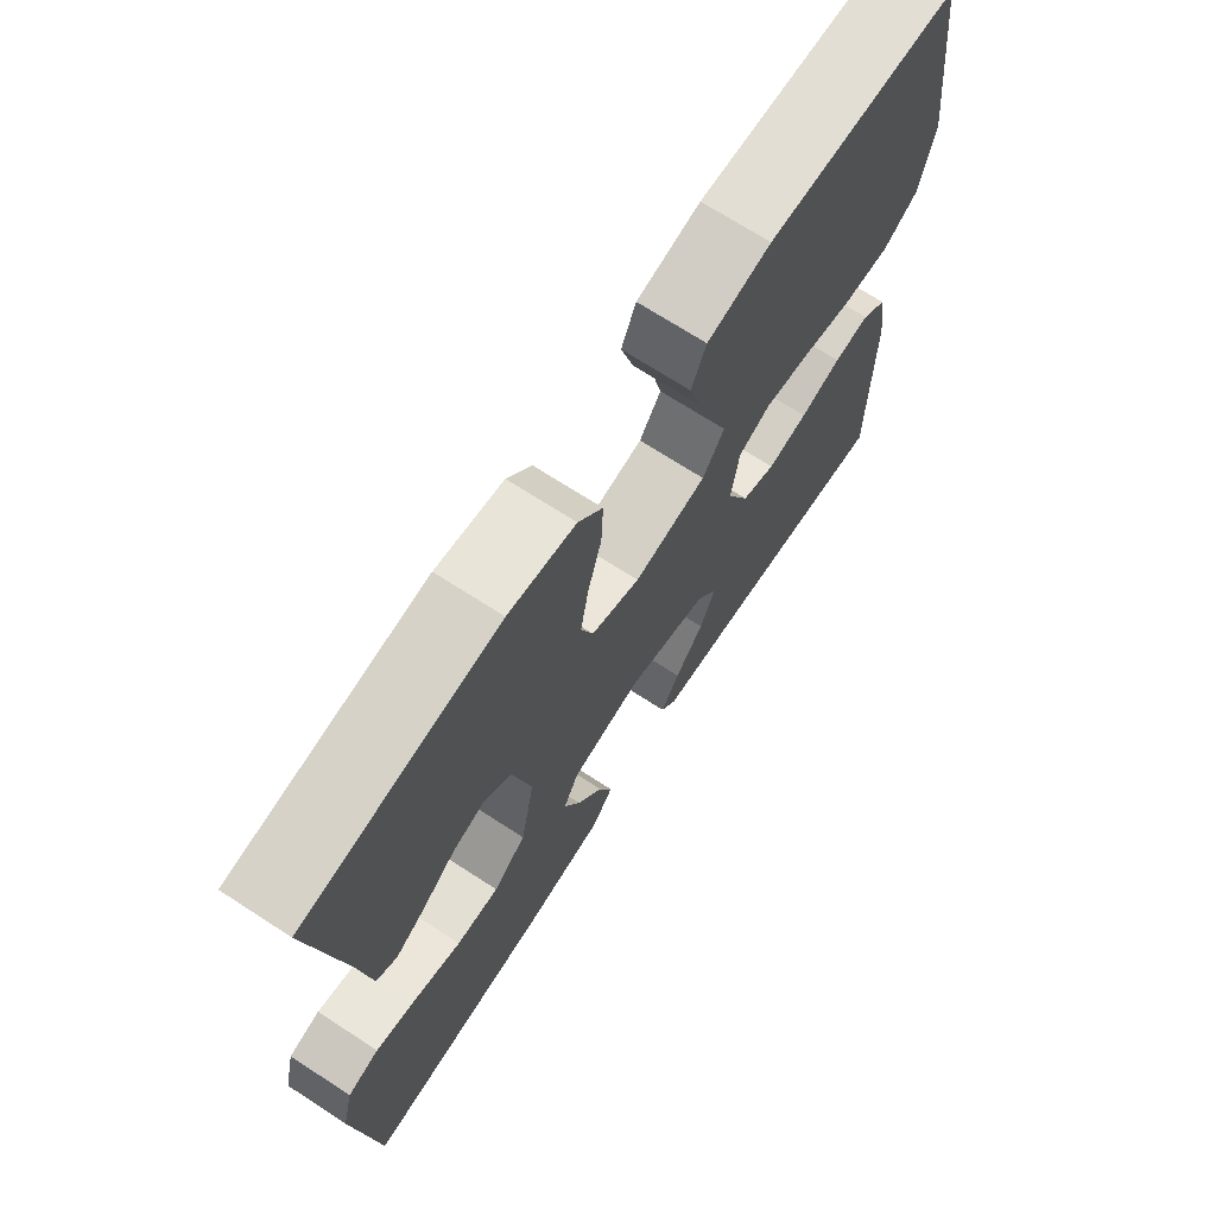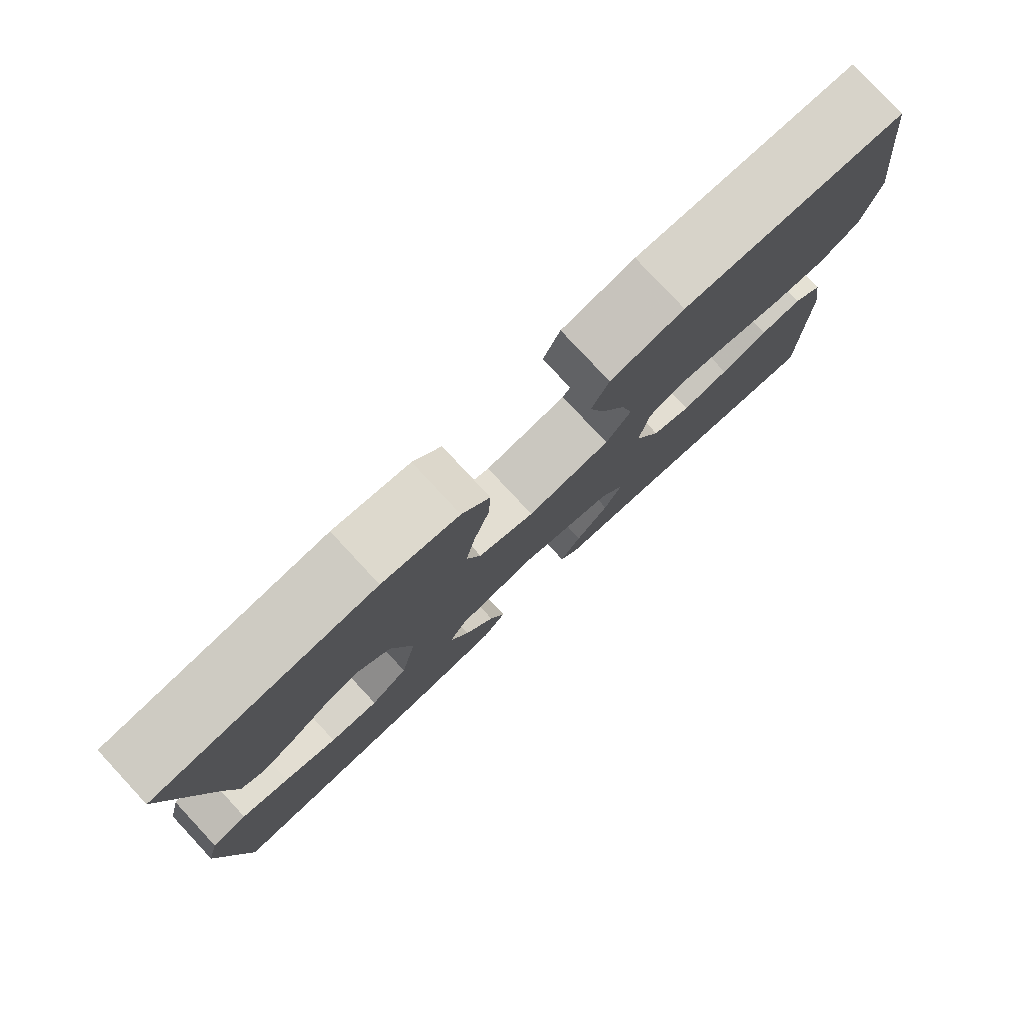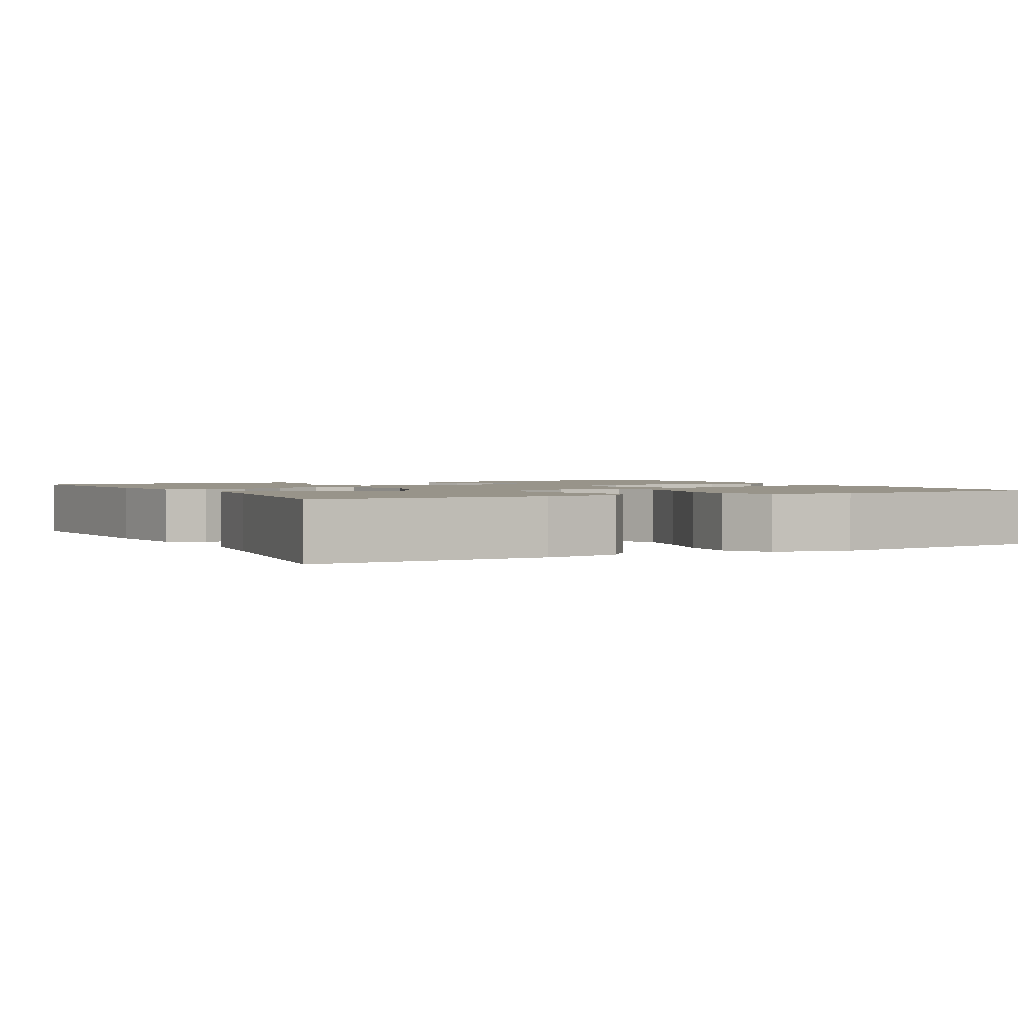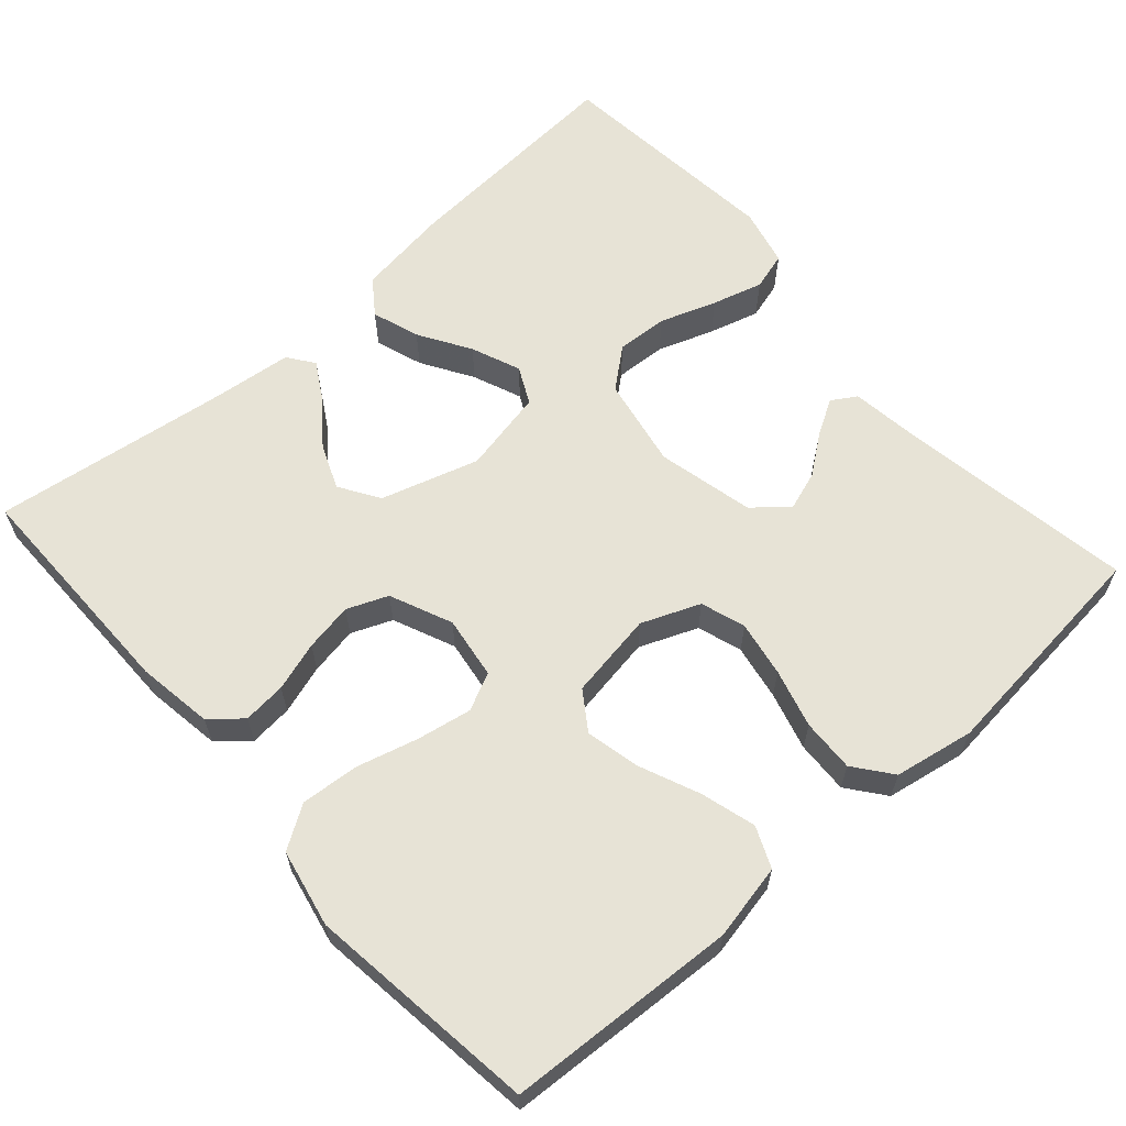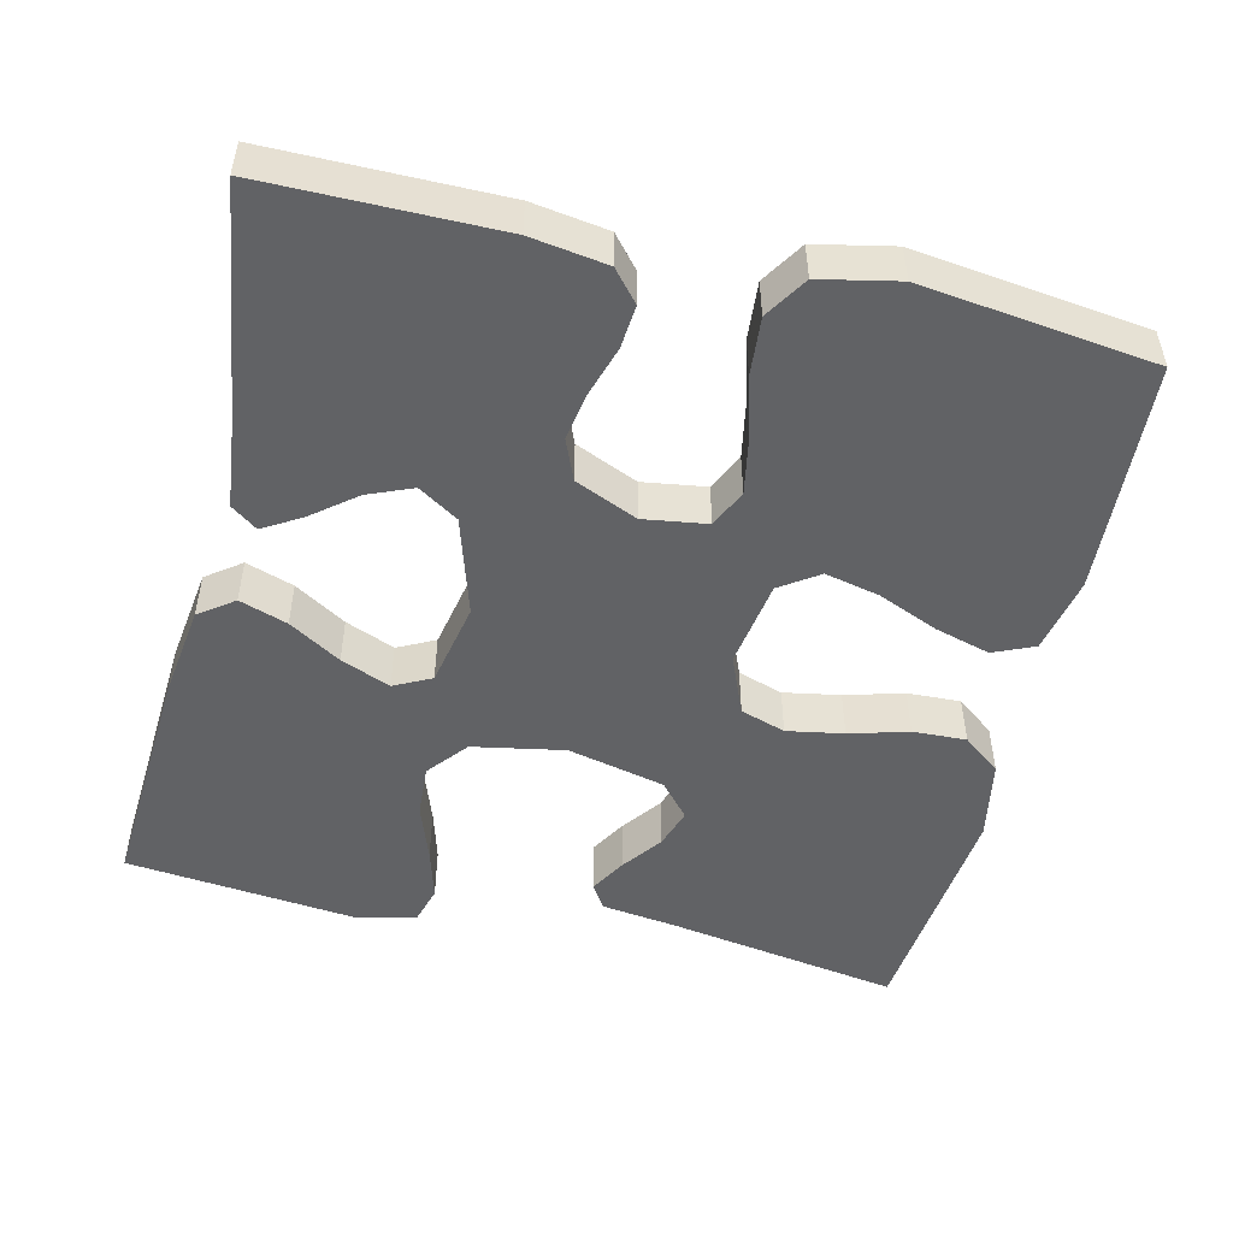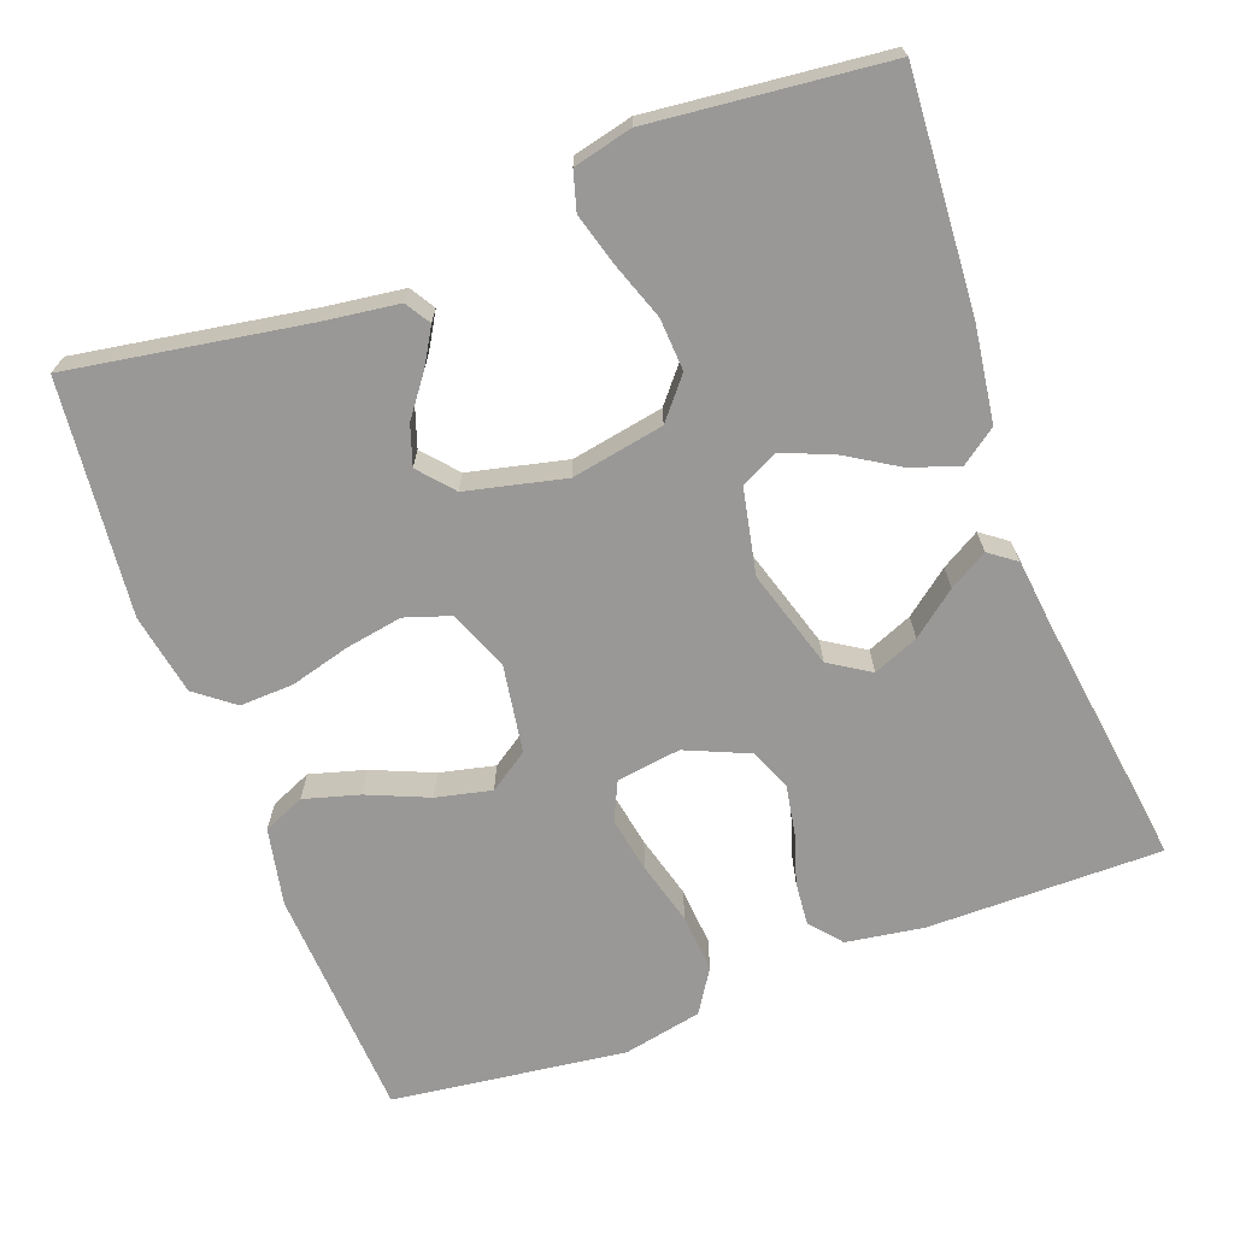
<metadata>
{"format":"obj","ext":"obj","renderer":"f3d","projection":"perspective","resolution":1024,"background":"white","views":[{"elev":70.5,"azim":122.9,"up":"+Z"},{"elev":79.6,"azim":137.0,"up":"+Z"},{"elev":1.8,"azim":-117.8,"up":"+Y"},{"elev":62.7,"azim":-41.6,"up":"+Y"},{"elev":-50.6,"azim":-103.3,"up":"+Y"},{"elev":-68.7,"azim":110.3,"up":"+Y"}]}
</metadata>
<code>
v -0.5 0.07 0.5
v -0.2 0.07 0.517
v -0.101 0.07 0.497
v -0.078 0.07 0.444
v -0.098 0.07 0.373
v -0.131 0.07 0.295
v -0.147 0.07 0.224
v -0.113 0.07 0.174
v 0 0.07 0.156
v 0.076 0.07 0.187
v 0.095 0.07 0.245
v 0.082 0.07 0.318
v 0.061 0.07 0.394
v 0.058 0.07 0.463
v 0.096 0.07 0.512
v 0.2 0.07 0.531
v 0.5 0.07 0.5
v 0.451 0.07 0.2
v 0.438 0.07 0.102
v 0.406 0.07 0.082
v 0.36 0.07 0.109
v 0.309 0.07 0.147
v 0.258 0.07 0.164
v 0.214 0.07 0.126
v 0.185 0.07 0
v 0.207 0.07 -0.118
v 0.258 0.07 -0.16
v 0.325 0.07 -0.156
v 0.398 0.07 -0.13
v 0.464 0.07 -0.111
v 0.513 0.07 -0.125
v 0.531 0.07 -0.2
v 0.5 0.07 -0.5
v 0.2 0.07 -0.481
v 0.078 0.07 -0.464
v 0.045 0.07 -0.419
v 0.066 0.07 -0.357
v 0.107 0.07 -0.29
v 0.133 0.07 -0.226
v 0.109 0.07 -0.178
v 0 0.07 -0.156
v -0.127 0.07 -0.195
v -0.16 0.07 -0.247
v -0.136 0.07 -0.305
v -0.091 0.07 -0.362
v -0.062 0.07 -0.411
v -0.087 0.07 -0.445
v -0.2 0.07 -0.458
v -0.5 0.07 -0.5
v -0.5 0.07 -0.2
v -0.485 0.07 -0.101
v -0.445 0.07 -0.067
v -0.389 0.07 -0.072
v -0.325 0.07 -0.092
v -0.262 0.07 -0.103
v -0.209 0.07 -0.081
v -0.174 0.07 0
v -0.186 0.07 0.082
v -0.235 0.07 0.105
v -0.306 0.07 0.092
v -0.387 0.07 0.07
v -0.462 0.07 0.064
v -0.517 0.07 0.099
v -0.538 0.07 0.2
v -0.5 0 0.5
v -0.2 0 0.517
v -0.101 0 0.497
v -0.078 0 0.444
v -0.098 0 0.373
v -0.131 0 0.295
v -0.147 0 0.224
v -0.113 0 0.174
v 0 0 0.156
v 0.076 0 0.187
v 0.095 0 0.245
v 0.082 0 0.318
v 0.061 0 0.394
v 0.058 0 0.463
v 0.096 0 0.512
v 0.2 0 0.531
v 0.5 0 0.5
v 0.451 0 0.2
v 0.438 0 0.102
v 0.406 0 0.082
v 0.36 0 0.109
v 0.309 0 0.147
v 0.258 0 0.164
v 0.214 0 0.126
v 0.185 0 0
v 0.207 0 -0.118
v 0.258 0 -0.16
v 0.325 0 -0.156
v 0.398 0 -0.13
v 0.464 0 -0.111
v 0.513 0 -0.125
v 0.531 0 -0.2
v 0.5 0 -0.5
v 0.2 0 -0.481
v 0.078 0 -0.464
v 0.045 0 -0.419
v 0.066 0 -0.357
v 0.107 0 -0.29
v 0.133 0 -0.226
v 0.109 0 -0.178
v 0 0 -0.156
v -0.127 0 -0.195
v -0.16 0 -0.247
v -0.136 0 -0.305
v -0.091 0 -0.362
v -0.062 0 -0.411
v -0.087 0 -0.445
v -0.2 0 -0.458
v -0.5 0 -0.5
v -0.5 0 -0.2
v -0.485 0 -0.101
v -0.445 0 -0.067
v -0.389 0 -0.072
v -0.325 0 -0.092
v -0.262 0 -0.103
v -0.209 0 -0.081
v -0.174 0 0
v -0.186 0 0.082
v -0.235 0 0.105
v -0.306 0 0.092
v -0.387 0 0.07
v -0.462 0 0.064
v -0.517 0 0.099
v -0.538 0 0.2
f 4 5 6
f 3 4 6
f 2 3 6
f 1 2 6
f 64 1 6
f 63 64 6
f 62 63 6
f 61 62 6
f 60 61 6
f 59 60 6 7
f 58 59 7 8
f 57 58 8 9
f 56 57 9 10
f 52 53 54
f 51 52 54
f 50 51 54
f 49 50 54
f 48 49 54
f 47 48 54
f 46 47 54
f 45 46 54
f 44 45 54
f 43 44 54 55
f 42 43 55 56
f 36 37 38
f 35 36 38
f 34 35 38
f 33 34 38
f 32 33 38
f 31 32 38
f 30 31 38
f 29 30 38
f 28 29 38
f 27 28 38 39
f 26 27 39 40
f 20 21 22
f 19 20 22
f 18 19 22
f 18 22 23
f 17 18 23
f 16 17 23
f 15 16 23
f 14 15 23
f 13 14 23
f 12 13 23
f 11 12 23 24
f 41 42 56 10
f 41 10 11
f 40 41 11
f 26 40 11
f 25 26 11
f 11 24 25
f 70 69 68
f 70 68 67
f 70 67 66
f 70 66 65
f 70 65 128
f 70 128 127
f 70 127 126
f 70 126 125
f 70 125 124
f 71 70 124 123
f 72 71 123 122
f 73 72 122 121
f 74 73 121 120
f 118 117 116
f 118 116 115
f 118 115 114
f 118 114 113
f 118 113 112
f 118 112 111
f 118 111 110
f 118 110 109
f 118 109 108
f 119 118 108 107
f 120 119 107 106
f 102 101 100
f 102 100 99
f 102 99 98
f 102 98 97
f 102 97 96
f 102 96 95
f 102 95 94
f 102 94 93
f 102 93 92
f 103 102 92 91
f 104 103 91 90
f 86 85 84
f 86 84 83
f 86 83 82
f 87 86 82
f 87 82 81
f 87 81 80
f 87 80 79
f 87 79 78
f 87 78 77
f 87 77 76
f 88 87 76 75
f 74 120 106 105
f 75 74 105
f 75 105 104
f 75 104 90
f 75 90 89
f 89 88 75
f 1 65 66 2
f 2 66 67 3
f 3 67 68 4
f 4 68 69 5
f 5 69 70 6
f 6 70 71 7
f 7 71 72 8
f 8 72 73 9
f 9 73 74 10
f 10 74 75 11
f 11 75 76 12
f 12 76 77 13
f 13 77 78 14
f 14 78 79 15
f 15 79 80 16
f 16 80 81 17
f 17 81 82 18
f 18 82 83 19
f 19 83 84 20
f 20 84 85 21
f 21 85 86 22
f 22 86 87 23
f 23 87 88 24
f 24 88 89 25
f 25 89 90 26
f 26 90 91 27
f 27 91 92 28
f 28 92 93 29
f 29 93 94 30
f 30 94 95 31
f 31 95 96 32
f 32 96 97 33
f 33 97 98 34
f 34 98 99 35
f 35 99 100 36
f 36 100 101 37
f 37 101 102 38
f 38 102 103 39
f 39 103 104 40
f 40 104 105 41
f 41 105 106 42
f 42 106 107 43
f 43 107 108 44
f 44 108 109 45
f 45 109 110 46
f 46 110 111 47
f 47 111 112 48
f 48 112 113 49
f 49 113 114 50
f 50 114 115 51
f 51 115 116 52
f 52 116 117 53
f 53 117 118 54
f 54 118 119 55
f 55 119 120 56
f 56 120 121 57
f 57 121 122 58
f 58 122 123 59
f 59 123 124 60
f 60 124 125 61
f 61 125 126 62
f 62 126 127 63
f 63 127 128 64
f 64 128 65 1

</code>
